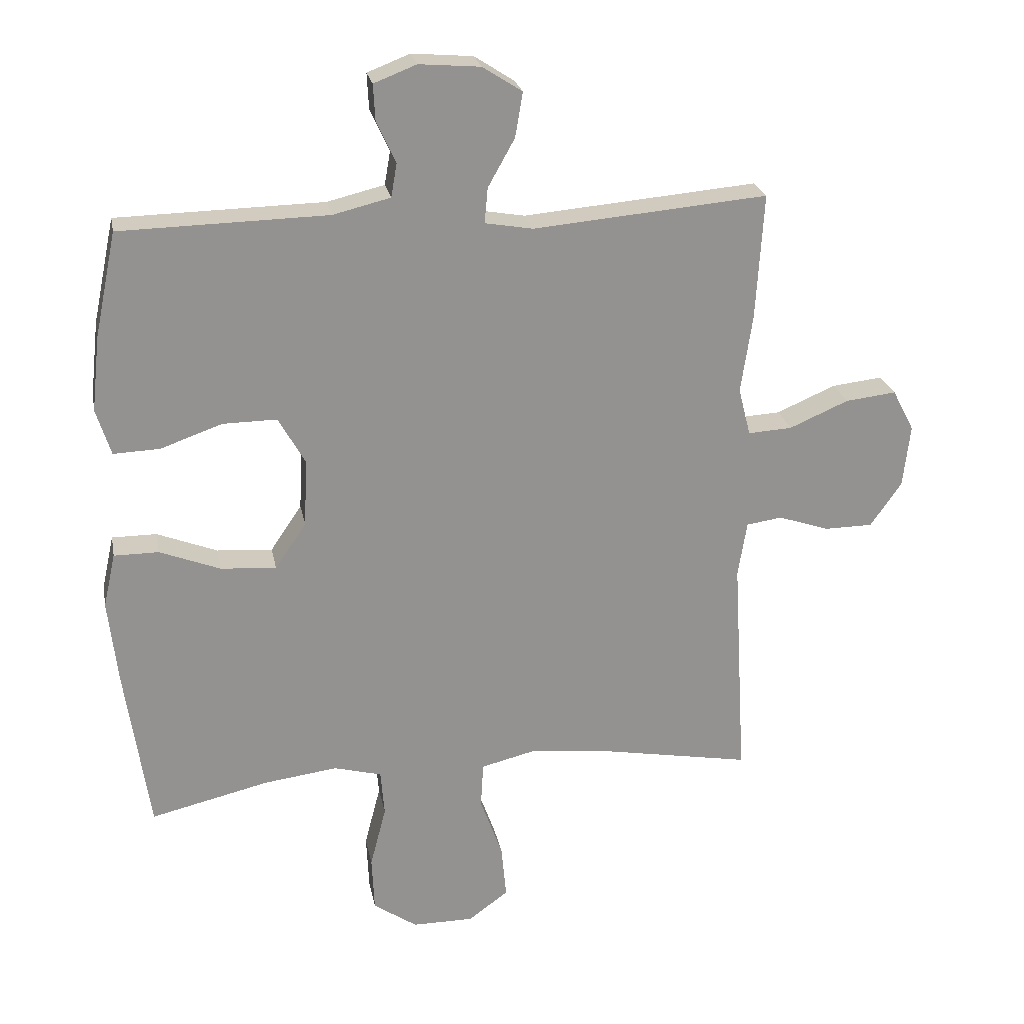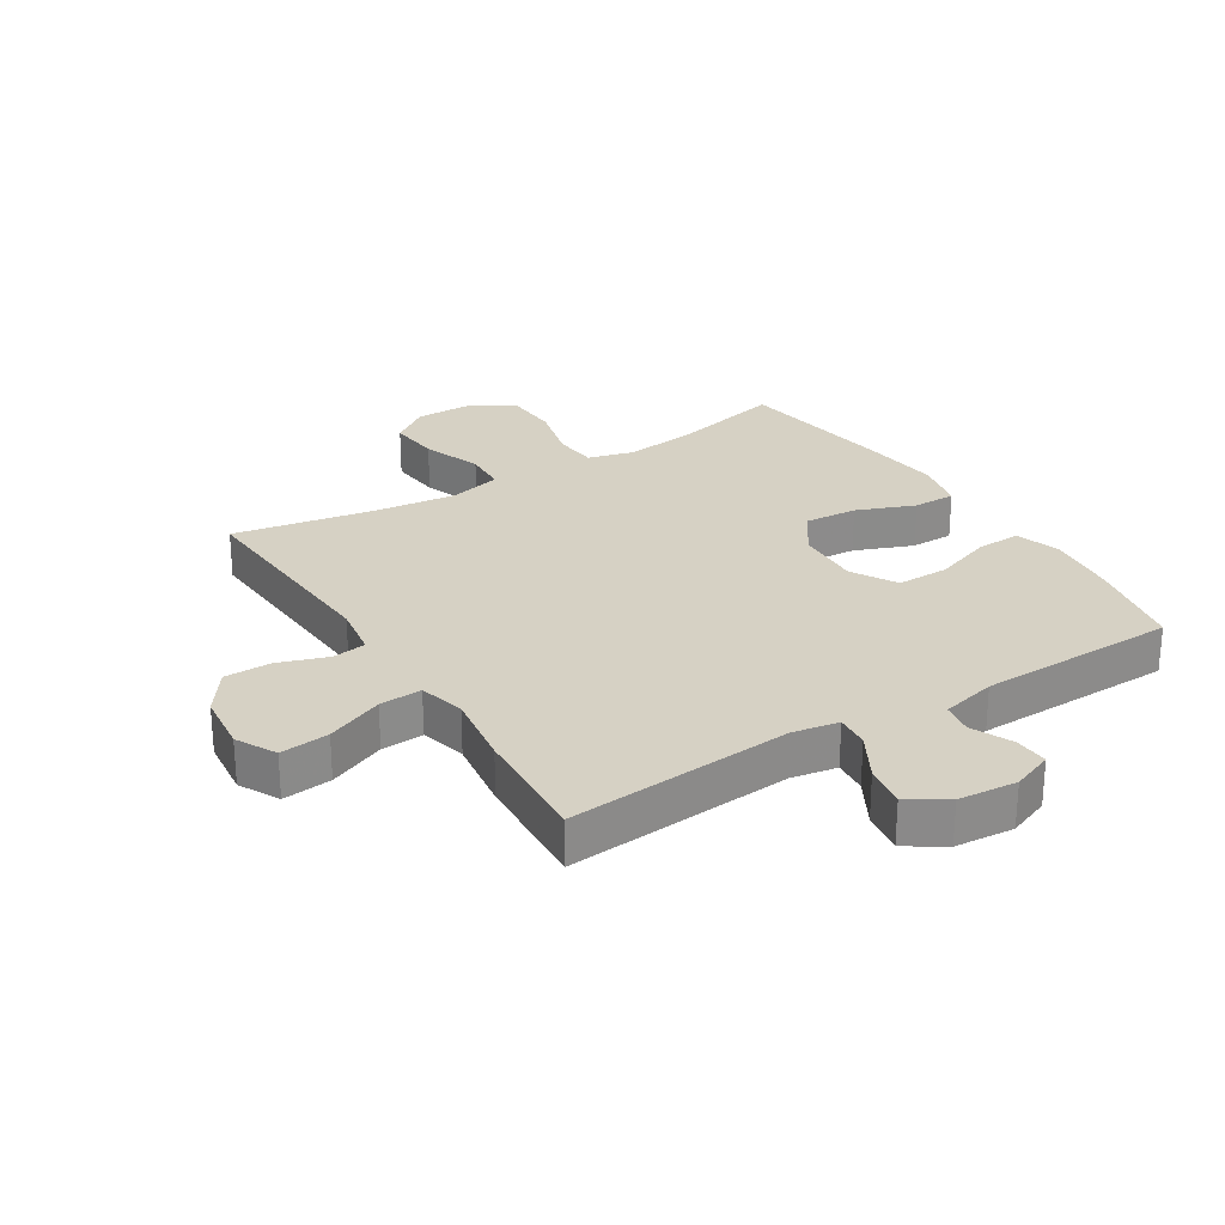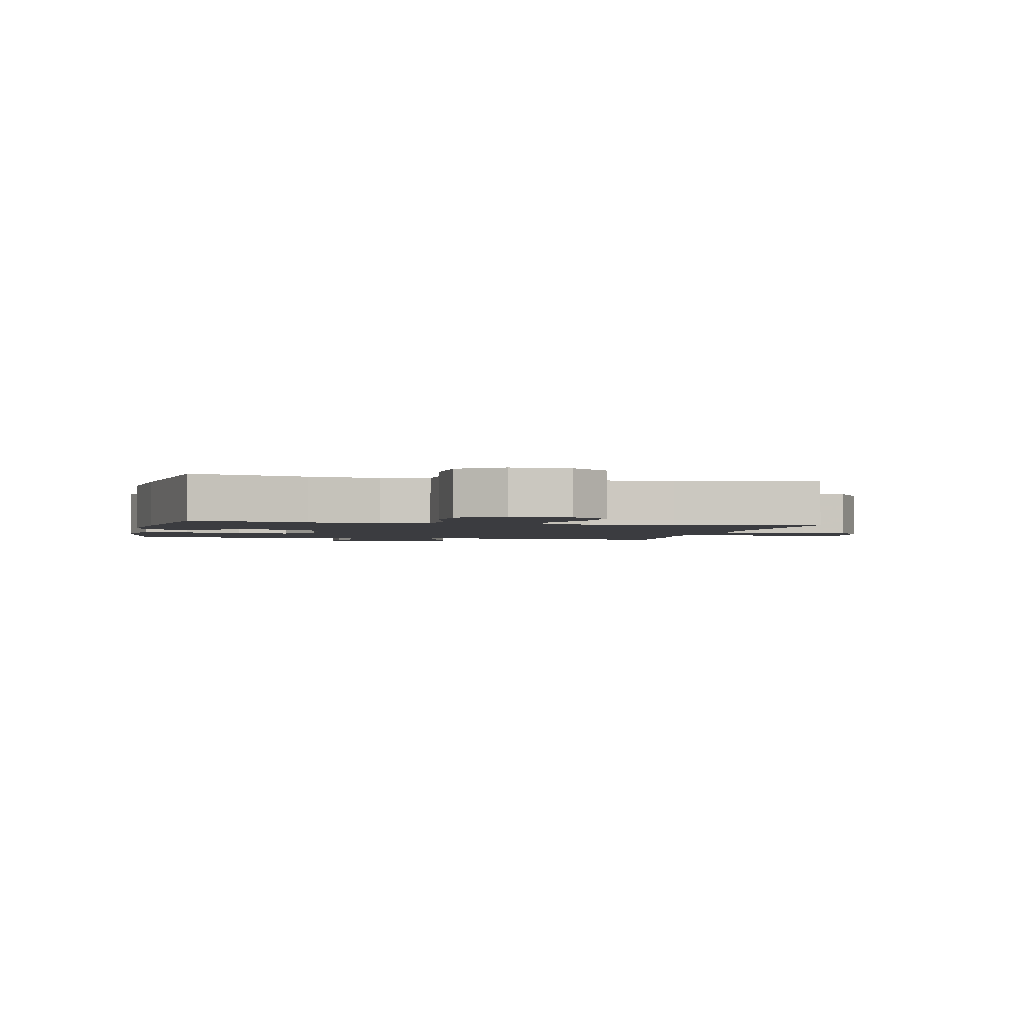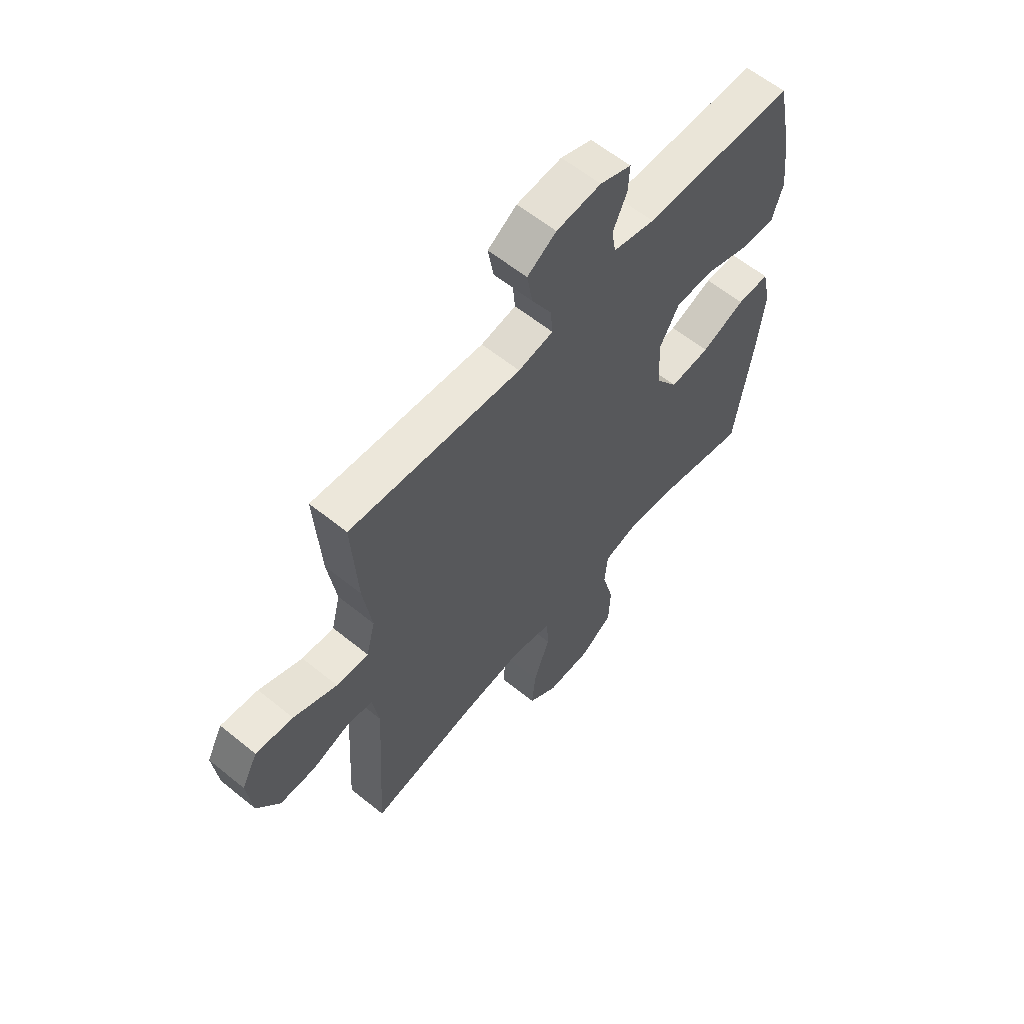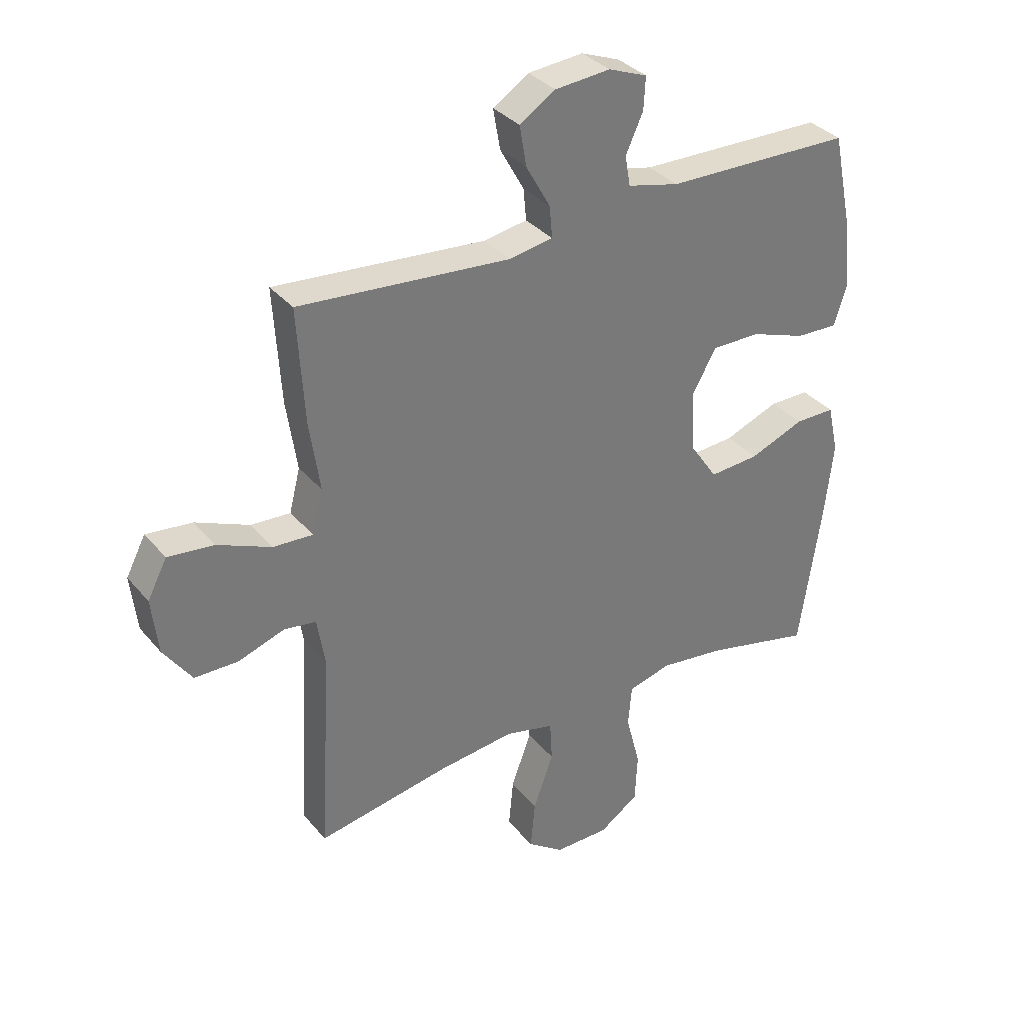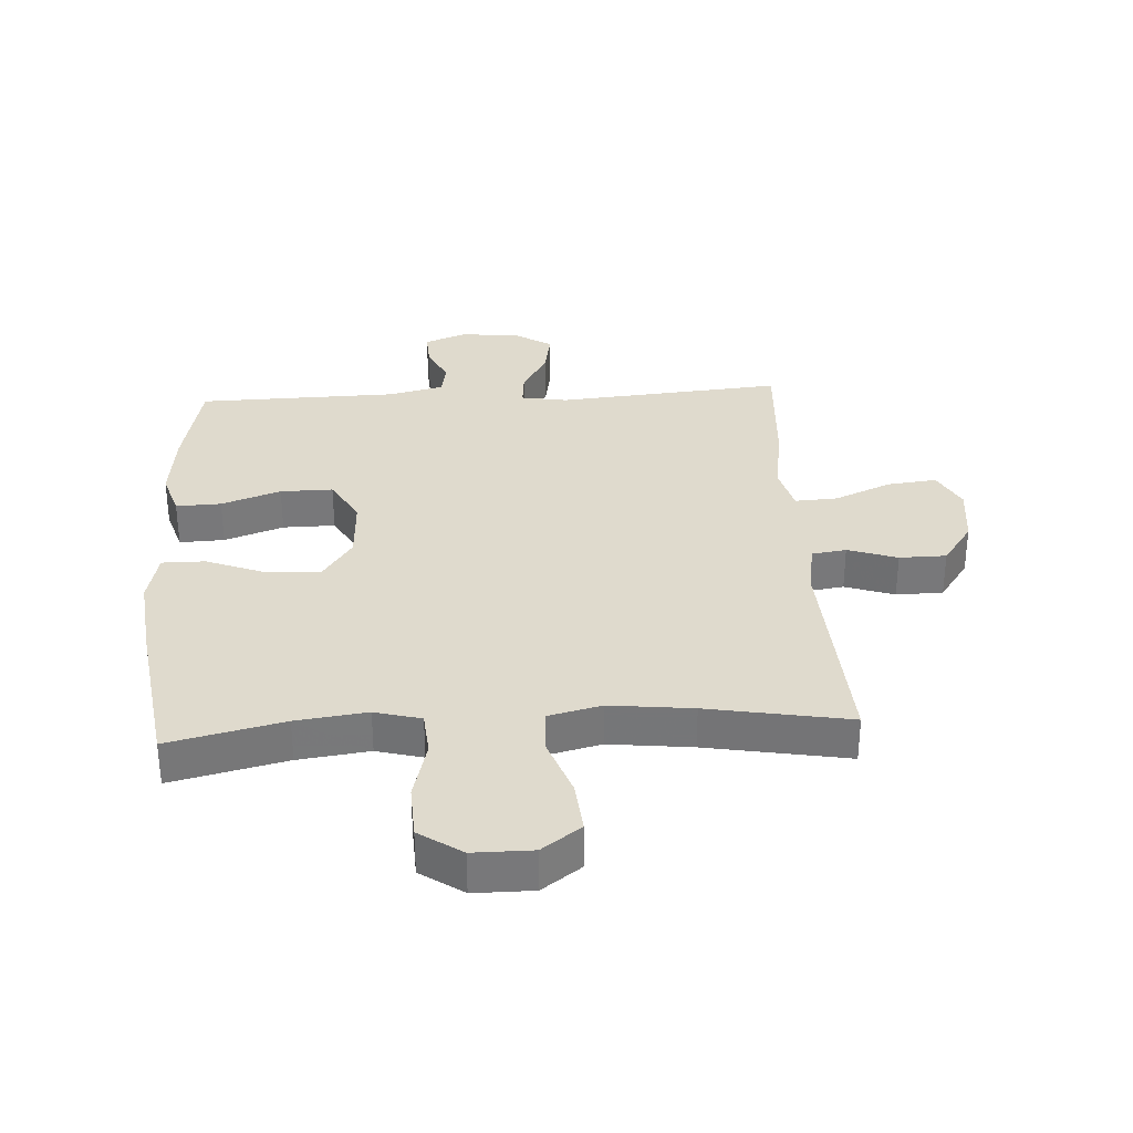
<metadata>
{"format":"obj","ext":"obj","renderer":"f3d","projection":"perspective","resolution":1024,"background":"white","views":[{"elev":23.8,"azim":169.2,"up":"+Z"},{"elev":26.6,"azim":-32.0,"up":"+Y"},{"elev":-2.1,"azim":167.2,"up":"+Y"},{"elev":60.4,"azim":-50.3,"up":"+Z"},{"elev":34.2,"azim":-33.6,"up":"+Z"},{"elev":32.8,"azim":176.7,"up":"+Y"}]}
</metadata>
<code>
v 0.5 0.07 -0.5
v 0.314 0.07 -0.456
v 0.199 0.07 -0.441
v 0.124 0.07 -0.461
v 0.118 0.07 -0.533
v 0.143 0.07 -0.63
v 0.139 0.07 -0.717
v 0.07 0.07 -0.764
v -0.026 0.07 -0.764
v -0.089 0.07 -0.718
v -0.081 0.07 -0.633
v -0.046 0.07 -0.536
v -0.05 0.07 -0.465
v -0.136 0.07 -0.444
v -0.27 0.07 -0.459
v -0.5 0.07 -0.5
v -0.479 0.07 -0.144
v -0.493 0.07 -0.057
v -0.549 0.07 -0.049
v -0.629 0.07 -0.076
v -0.705 0.07 -0.075
v -0.754 0.07 -0.005
v -0.765 0.07 0.093
v -0.731 0.07 0.158
v -0.651 0.07 0.149
v -0.558 0.07 0.109
v -0.489 0.07 0.105
v -0.47 0.07 0.18
v -0.488 0.07 0.302
v -0.5 0.07 0.5
v -0.132 0.07 0.468
v -0.057 0.07 0.481
v -0.062 0.07 0.536
v -0.104 0.07 0.611
v -0.116 0.07 0.681
v -0.054 0.07 0.721
v 0.042 0.07 0.729
v 0.109 0.07 0.703
v 0.106 0.07 0.647
v 0.076 0.07 0.581
v 0.085 0.07 0.529
v 0.175 0.07 0.507
v 0.5 0.07 0.5
v 0.534 0.07 0.337
v 0.547 0.07 0.22
v 0.524 0.07 0.147
v 0.451 0.07 0.15
v 0.355 0.07 0.184
v 0.27 0.07 0.185
v 0.228 0.07 0.111
v 0.233 0.07 0.005
v 0.282 0.07 -0.067
v 0.369 0.07 -0.061
v 0.464 0.07 -0.024
v 0.534 0.07 -0.024
v 0.553 0.07 -0.109
v 0.538 0.07 -0.242
v 0.5 0 -0.5
v 0.314 0 -0.456
v 0.199 0 -0.441
v 0.124 0 -0.461
v 0.118 0 -0.533
v 0.143 0 -0.63
v 0.139 0 -0.717
v 0.07 0 -0.764
v -0.026 0 -0.764
v -0.089 0 -0.718
v -0.081 0 -0.633
v -0.046 0 -0.536
v -0.05 0 -0.465
v -0.136 0 -0.444
v -0.27 0 -0.459
v -0.5 0 -0.5
v -0.479 0 -0.144
v -0.493 0 -0.057
v -0.549 0 -0.049
v -0.629 0 -0.076
v -0.705 0 -0.075
v -0.754 0 -0.005
v -0.765 0 0.093
v -0.731 0 0.158
v -0.651 0 0.149
v -0.558 0 0.109
v -0.489 0 0.105
v -0.47 0 0.18
v -0.488 0 0.302
v -0.5 0 0.5
v -0.132 0 0.468
v -0.057 0 0.481
v -0.062 0 0.536
v -0.104 0 0.611
v -0.116 0 0.681
v -0.054 0 0.721
v 0.042 0 0.729
v 0.109 0 0.703
v 0.106 0 0.647
v 0.076 0 0.581
v 0.085 0 0.529
v 0.175 0 0.507
v 0.5 0 0.5
v 0.534 0 0.337
v 0.547 0 0.22
v 0.524 0 0.147
v 0.451 0 0.15
v 0.355 0 0.184
v 0.27 0 0.185
v 0.228 0 0.111
v 0.233 0 0.005
v 0.282 0 -0.067
v 0.369 0 -0.061
v 0.464 0 -0.024
v 0.534 0 -0.024
v 0.553 0 -0.109
v 0.538 0 -0.242
f 57 1 2
f 56 57 2
f 55 56 2
f 54 55 2
f 53 54 2
f 52 53 2 3
f 51 52 3 4
f 50 51 4
f 46 47 48
f 45 46 48
f 44 45 48
f 43 44 48
f 42 43 48
f 41 42 48 49
f 38 39 40
f 37 38 40
f 36 37 40
f 35 36 40
f 34 35 40
f 33 34 40
f 32 33 40 41
f 28 29 30 31
f 27 28 31 32
f 24 25 26
f 23 24 26
f 22 23 26
f 21 22 26
f 20 21 26
f 19 20 26
f 18 19 26 27
f 41 49 50
f 32 41 50
f 27 32 50
f 18 27 50
f 17 18 50
f 10 11 12
f 9 10 12
f 8 9 12
f 7 8 12
f 6 7 12
f 5 6 12
f 4 5 12 13
f 50 4 13 14
f 15 16 17 50
f 14 15 50
f 59 58 114
f 59 114 113
f 59 113 112
f 59 112 111
f 59 111 110
f 60 59 110 109
f 61 60 109 108
f 61 108 107
f 105 104 103
f 105 103 102
f 105 102 101
f 105 101 100
f 105 100 99
f 106 105 99 98
f 97 96 95
f 97 95 94
f 97 94 93
f 97 93 92
f 97 92 91
f 97 91 90
f 98 97 90 89
f 88 87 86 85
f 89 88 85 84
f 83 82 81
f 83 81 80
f 83 80 79
f 83 79 78
f 83 78 77
f 83 77 76
f 84 83 76 75
f 107 106 98
f 107 98 89
f 107 89 84
f 107 84 75
f 107 75 74
f 69 68 67
f 69 67 66
f 69 66 65
f 69 65 64
f 69 64 63
f 69 63 62
f 70 69 62 61
f 71 70 61 107
f 107 74 73 72
f 107 72 71
f 1 58 59 2
f 2 59 60 3
f 3 60 61 4
f 4 61 62 5
f 5 62 63 6
f 6 63 64 7
f 7 64 65 8
f 8 65 66 9
f 9 66 67 10
f 10 67 68 11
f 11 68 69 12
f 12 69 70 13
f 13 70 71 14
f 14 71 72 15
f 15 72 73 16
f 16 73 74 17
f 17 74 75 18
f 18 75 76 19
f 19 76 77 20
f 20 77 78 21
f 21 78 79 22
f 22 79 80 23
f 23 80 81 24
f 24 81 82 25
f 25 82 83 26
f 26 83 84 27
f 27 84 85 28
f 28 85 86 29
f 29 86 87 30
f 30 87 88 31
f 31 88 89 32
f 32 89 90 33
f 33 90 91 34
f 34 91 92 35
f 35 92 93 36
f 36 93 94 37
f 37 94 95 38
f 38 95 96 39
f 39 96 97 40
f 40 97 98 41
f 41 98 99 42
f 42 99 100 43
f 43 100 101 44
f 44 101 102 45
f 45 102 103 46
f 46 103 104 47
f 47 104 105 48
f 48 105 106 49
f 49 106 107 50
f 50 107 108 51
f 51 108 109 52
f 52 109 110 53
f 53 110 111 54
f 54 111 112 55
f 55 112 113 56
f 56 113 114 57
f 57 114 58 1

</code>
